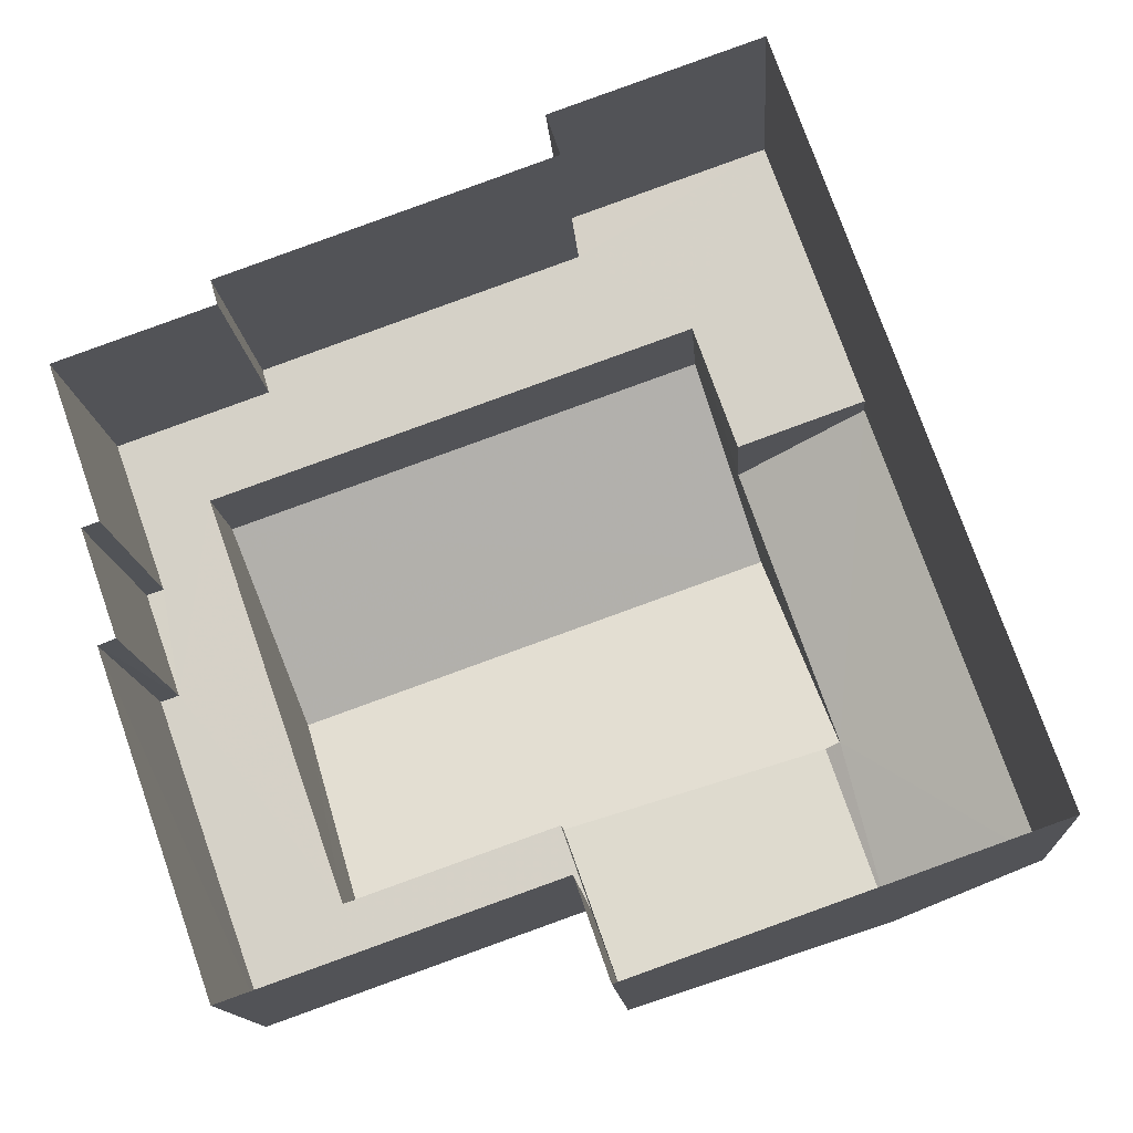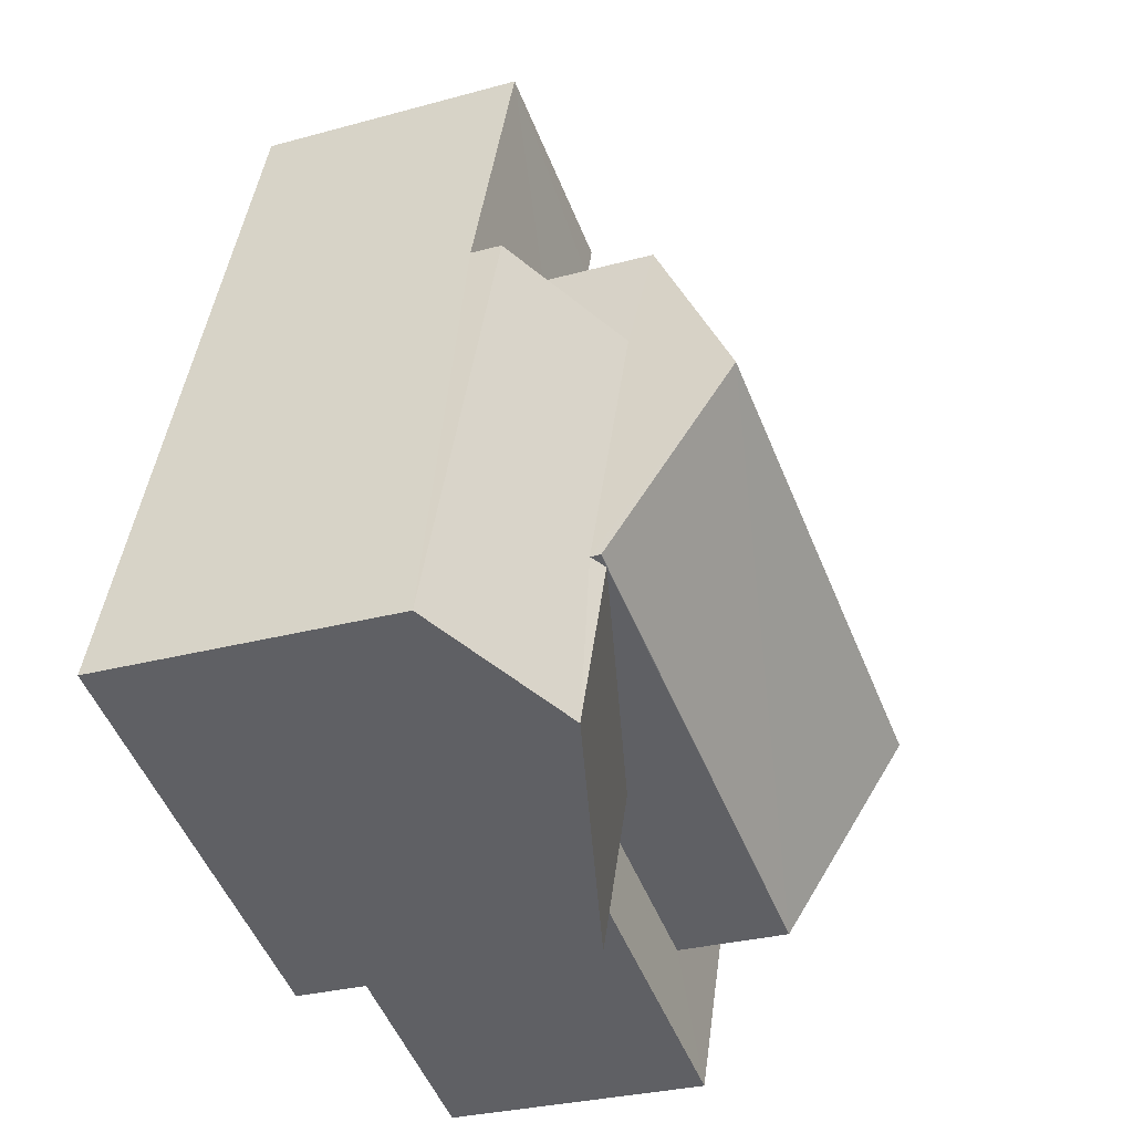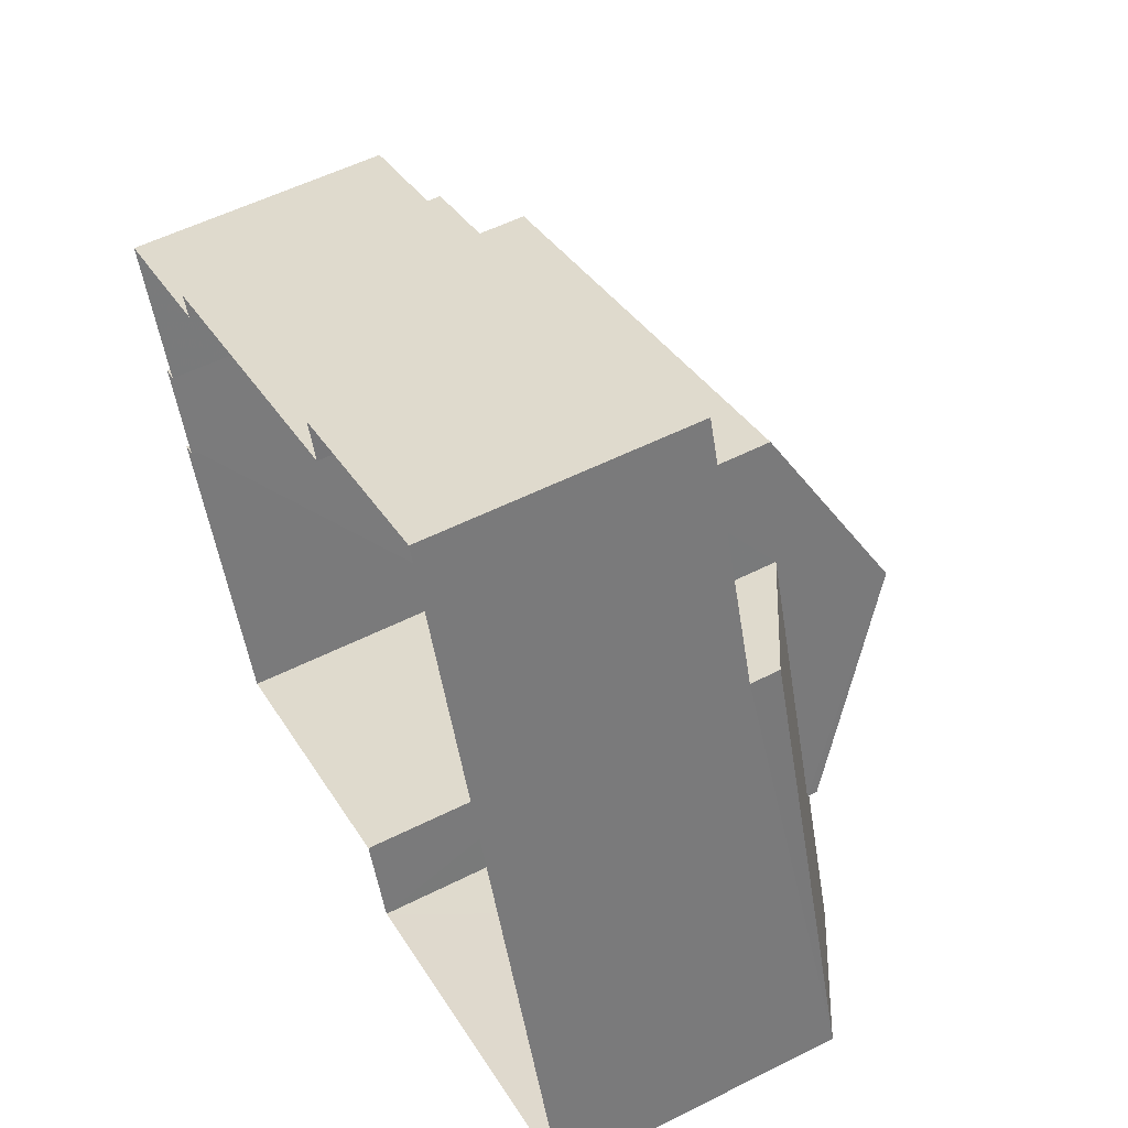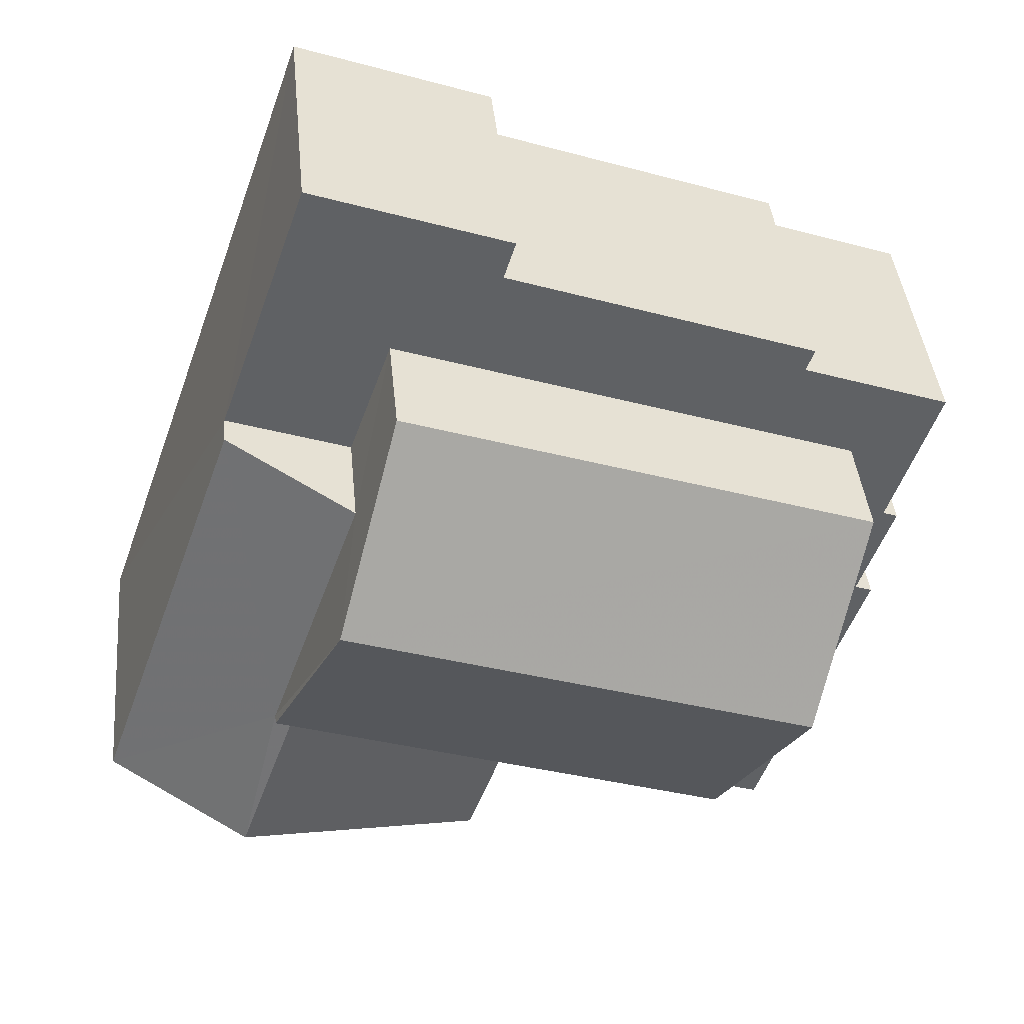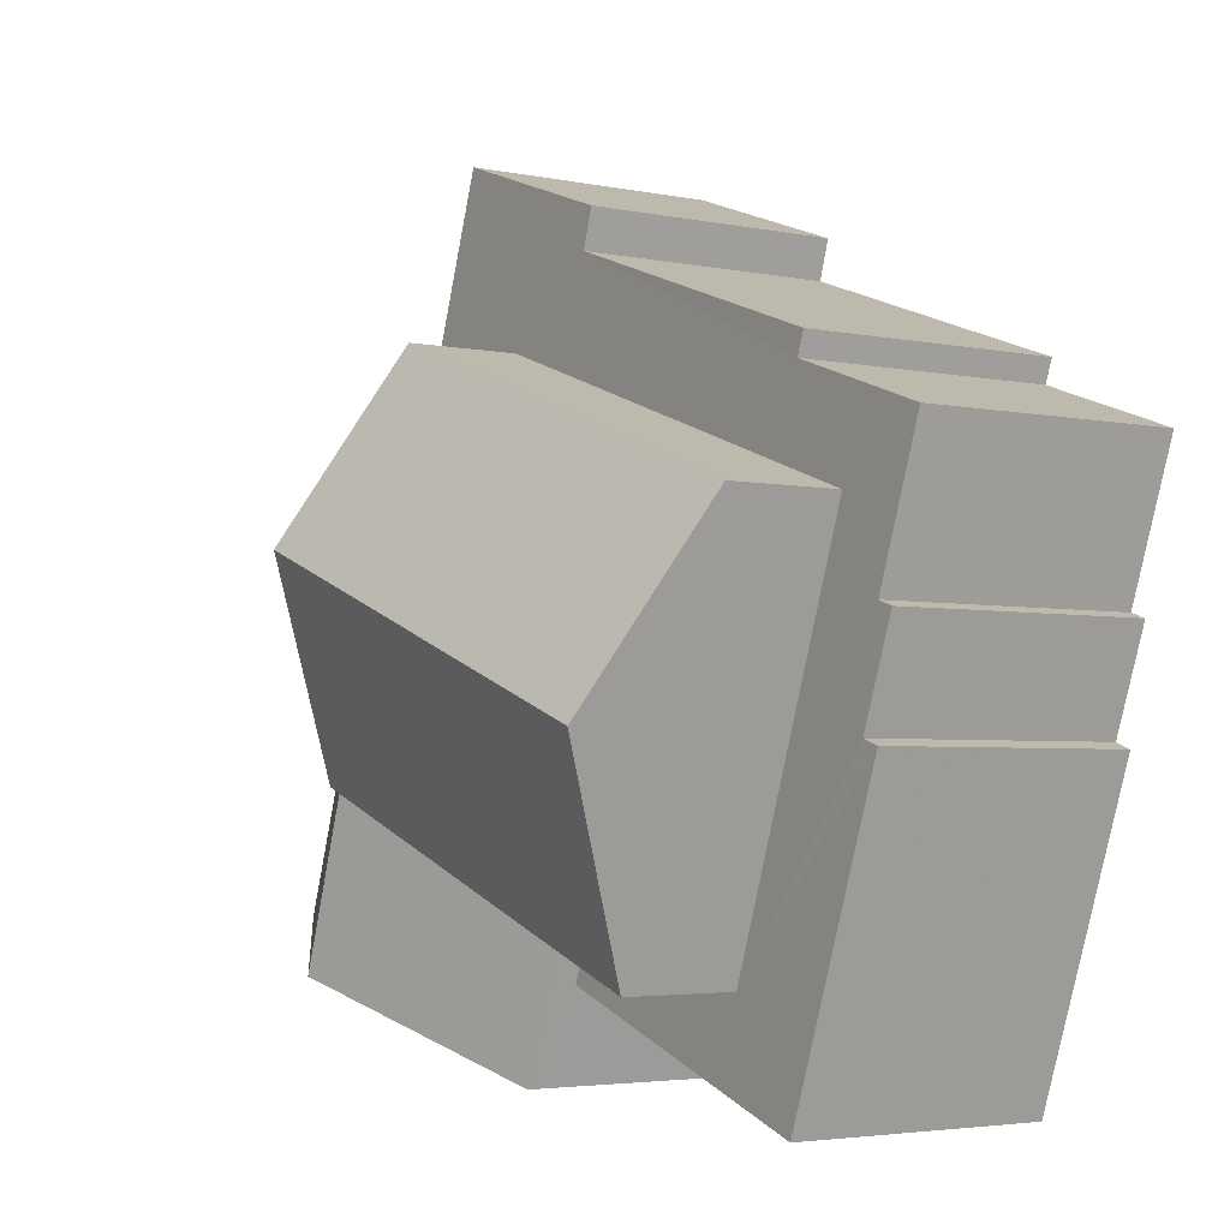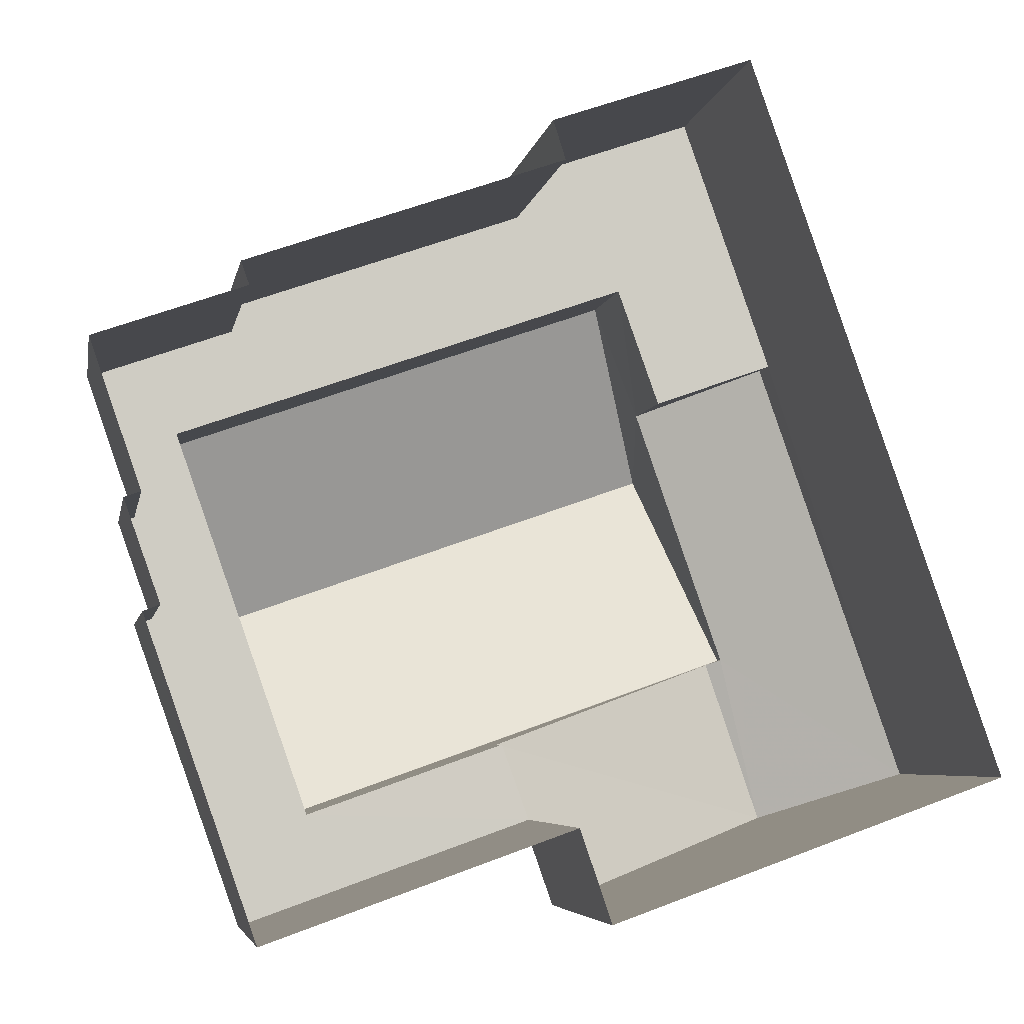
<metadata>
{"format":"obj","ext":"obj","renderer":"f3d","projection":"perspective","resolution":1024,"background":"white","views":[{"elev":-13.5,"azim":-176.2,"up":"+Y"},{"elev":-28.9,"azim":-67.5,"up":"+Y"},{"elev":55.0,"azim":-117.9,"up":"+Y"},{"elev":40.9,"azim":-5.4,"up":"+Y"},{"elev":-3.7,"azim":55.6,"up":"+Y"},{"elev":-5.5,"azim":169.7,"up":"+Y"}]}
</metadata>
<code>
v -3.161e+05 3.997e+04 3.683
v -3.161e+05 3.996e+04 3.683
v -3.161e+05 3.997e+04 3.683
v -3.161e+05 3.997e+04 3.684
v -3.161e+05 3.997e+04 3.683
v -3.161e+05 3.998e+04 3.685
v -3.161e+05 3.997e+04 3.683
v -3.162e+05 3.998e+04 3.689
v -3.161e+05 3.998e+04 3.685
v -3.162e+05 3.996e+04 3.687
v -3.162e+05 3.997e+04 3.691
v -3.162e+05 3.997e+04 3.687
v -3.161e+05 3.998e+04 3.689
v -3.162e+05 3.998e+04 3.691
v -3.161e+05 3.997e+04 11.12
v -3.162e+05 3.998e+04 11.12
v -3.162e+05 3.997e+04 13.08
v -3.161e+05 3.997e+04 13.07
v -3.161e+05 3.997e+04 11.12
v -3.162e+05 3.997e+04 11.12
v -3.161e+05 3.997e+04 9.499
v -3.162e+05 3.997e+04 11.09
v -3.162e+05 3.996e+04 9.499
v -3.162e+05 3.997e+04 11.09
v -3.162e+05 3.998e+04 8.906
v -3.161e+05 3.998e+04 8.906
v -3.162e+05 3.998e+04 8.909
v -3.162e+05 3.998e+04 8.907
v -3.162e+05 3.997e+04 8.909
v -3.161e+05 3.998e+04 8.903
v -3.161e+05 3.998e+04 8.903
v -3.162e+05 3.997e+04 8.904
v -3.161e+05 3.996e+04 8.901
v -3.161e+05 3.997e+04 8.902
v -3.162e+05 3.997e+04 8.907
v -3.161e+05 3.997e+04 8.902
v -3.161e+05 3.997e+04 8.901
v -3.161e+05 3.997e+04 8.901
v -3.161e+05 3.997e+04 8.904
v -3.161e+05 3.997e+04 8.901
v -3.161e+05 3.997e+04 8.901
v -3.161e+05 3.997e+04 8.901
v -3.162e+05 3.997e+04 10.91
v -3.162e+05 3.997e+04 9.504
v -3.162e+05 3.997e+04 9.504
v -3.162e+05 3.997e+04 10.91
f 1 2 3
f 4 5 3
f 4 6 7
f 8 9 6
f 10 11 12
f 2 12 3
f 13 8 14
f 8 11 14
f 4 3 6
f 6 12 8
f 12 11 8
f 3 12 6
f 15 16 17
f 18 15 17
f 17 19 18
f 17 20 19
f 21 22 23
f 21 24 22
f 25 26 27
f 28 27 29
f 30 31 25
f 32 33 34
f 28 29 35
f 36 37 30
f 33 38 34
f 39 32 34
f 40 37 36
f 41 42 40
f 34 38 41
f 36 30 28
f 34 41 36
f 28 25 27
f 28 30 25
f 41 40 36
f 22 43 44
f 44 43 45
f 22 24 43
f 45 43 46
f 25 9 8
f 25 31 9
f 19 34 18
f 34 36 18
f 36 15 18
f 41 1 3
f 41 38 1
f 40 5 4
f 40 42 5
f 39 34 21
f 34 19 21
f 24 20 43
f 19 20 24
f 21 19 24
f 32 2 33
f 32 12 2
f 30 6 9
f 31 30 9
f 44 11 22
f 11 10 22
f 10 23 22
f 36 16 15
f 36 28 16
f 35 29 45
f 46 35 45
f 41 3 5
f 42 41 5
f 10 32 23
f 23 32 21
f 10 12 32
f 21 32 39
f 44 29 11
f 11 29 14
f 44 45 29
f 14 29 27
f 33 2 1
f 38 33 1
f 27 13 14
f 27 26 13
f 40 4 7
f 37 40 7
f 25 8 13
f 26 25 13
f 20 17 43
f 43 17 46
f 35 46 28
f 46 17 16
f 28 46 16
f 30 7 6
f 30 37 7

</code>
